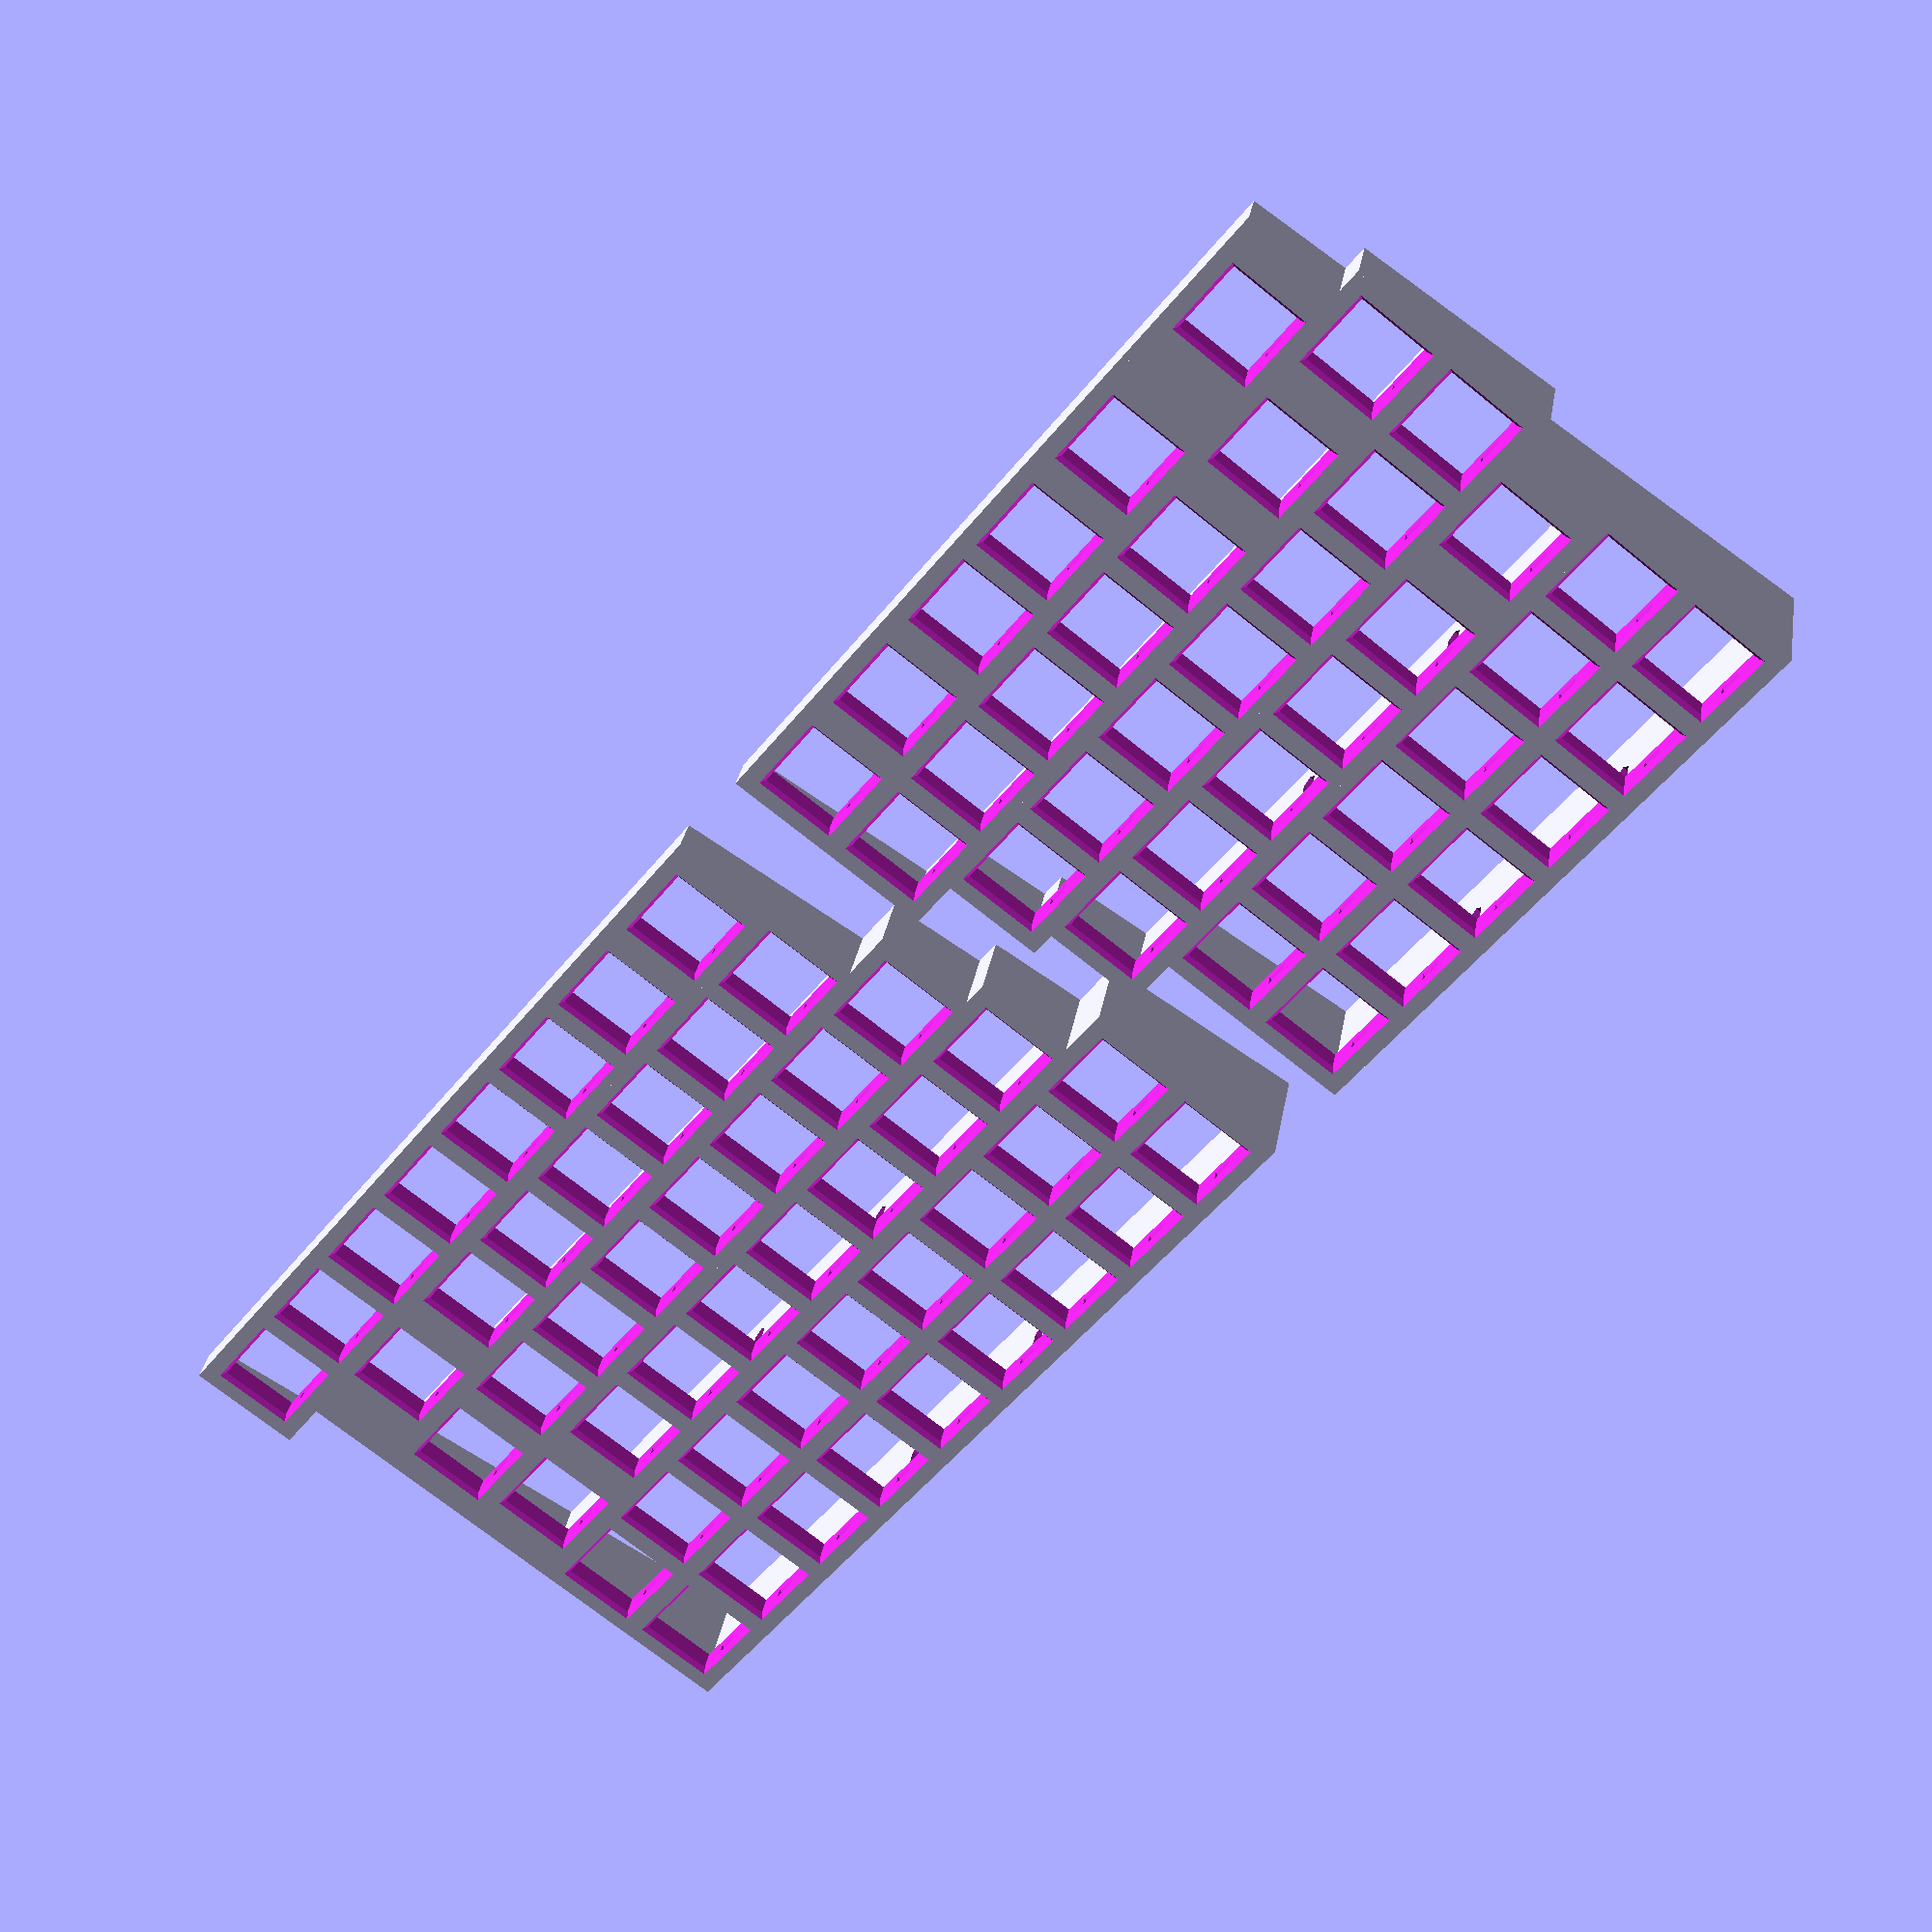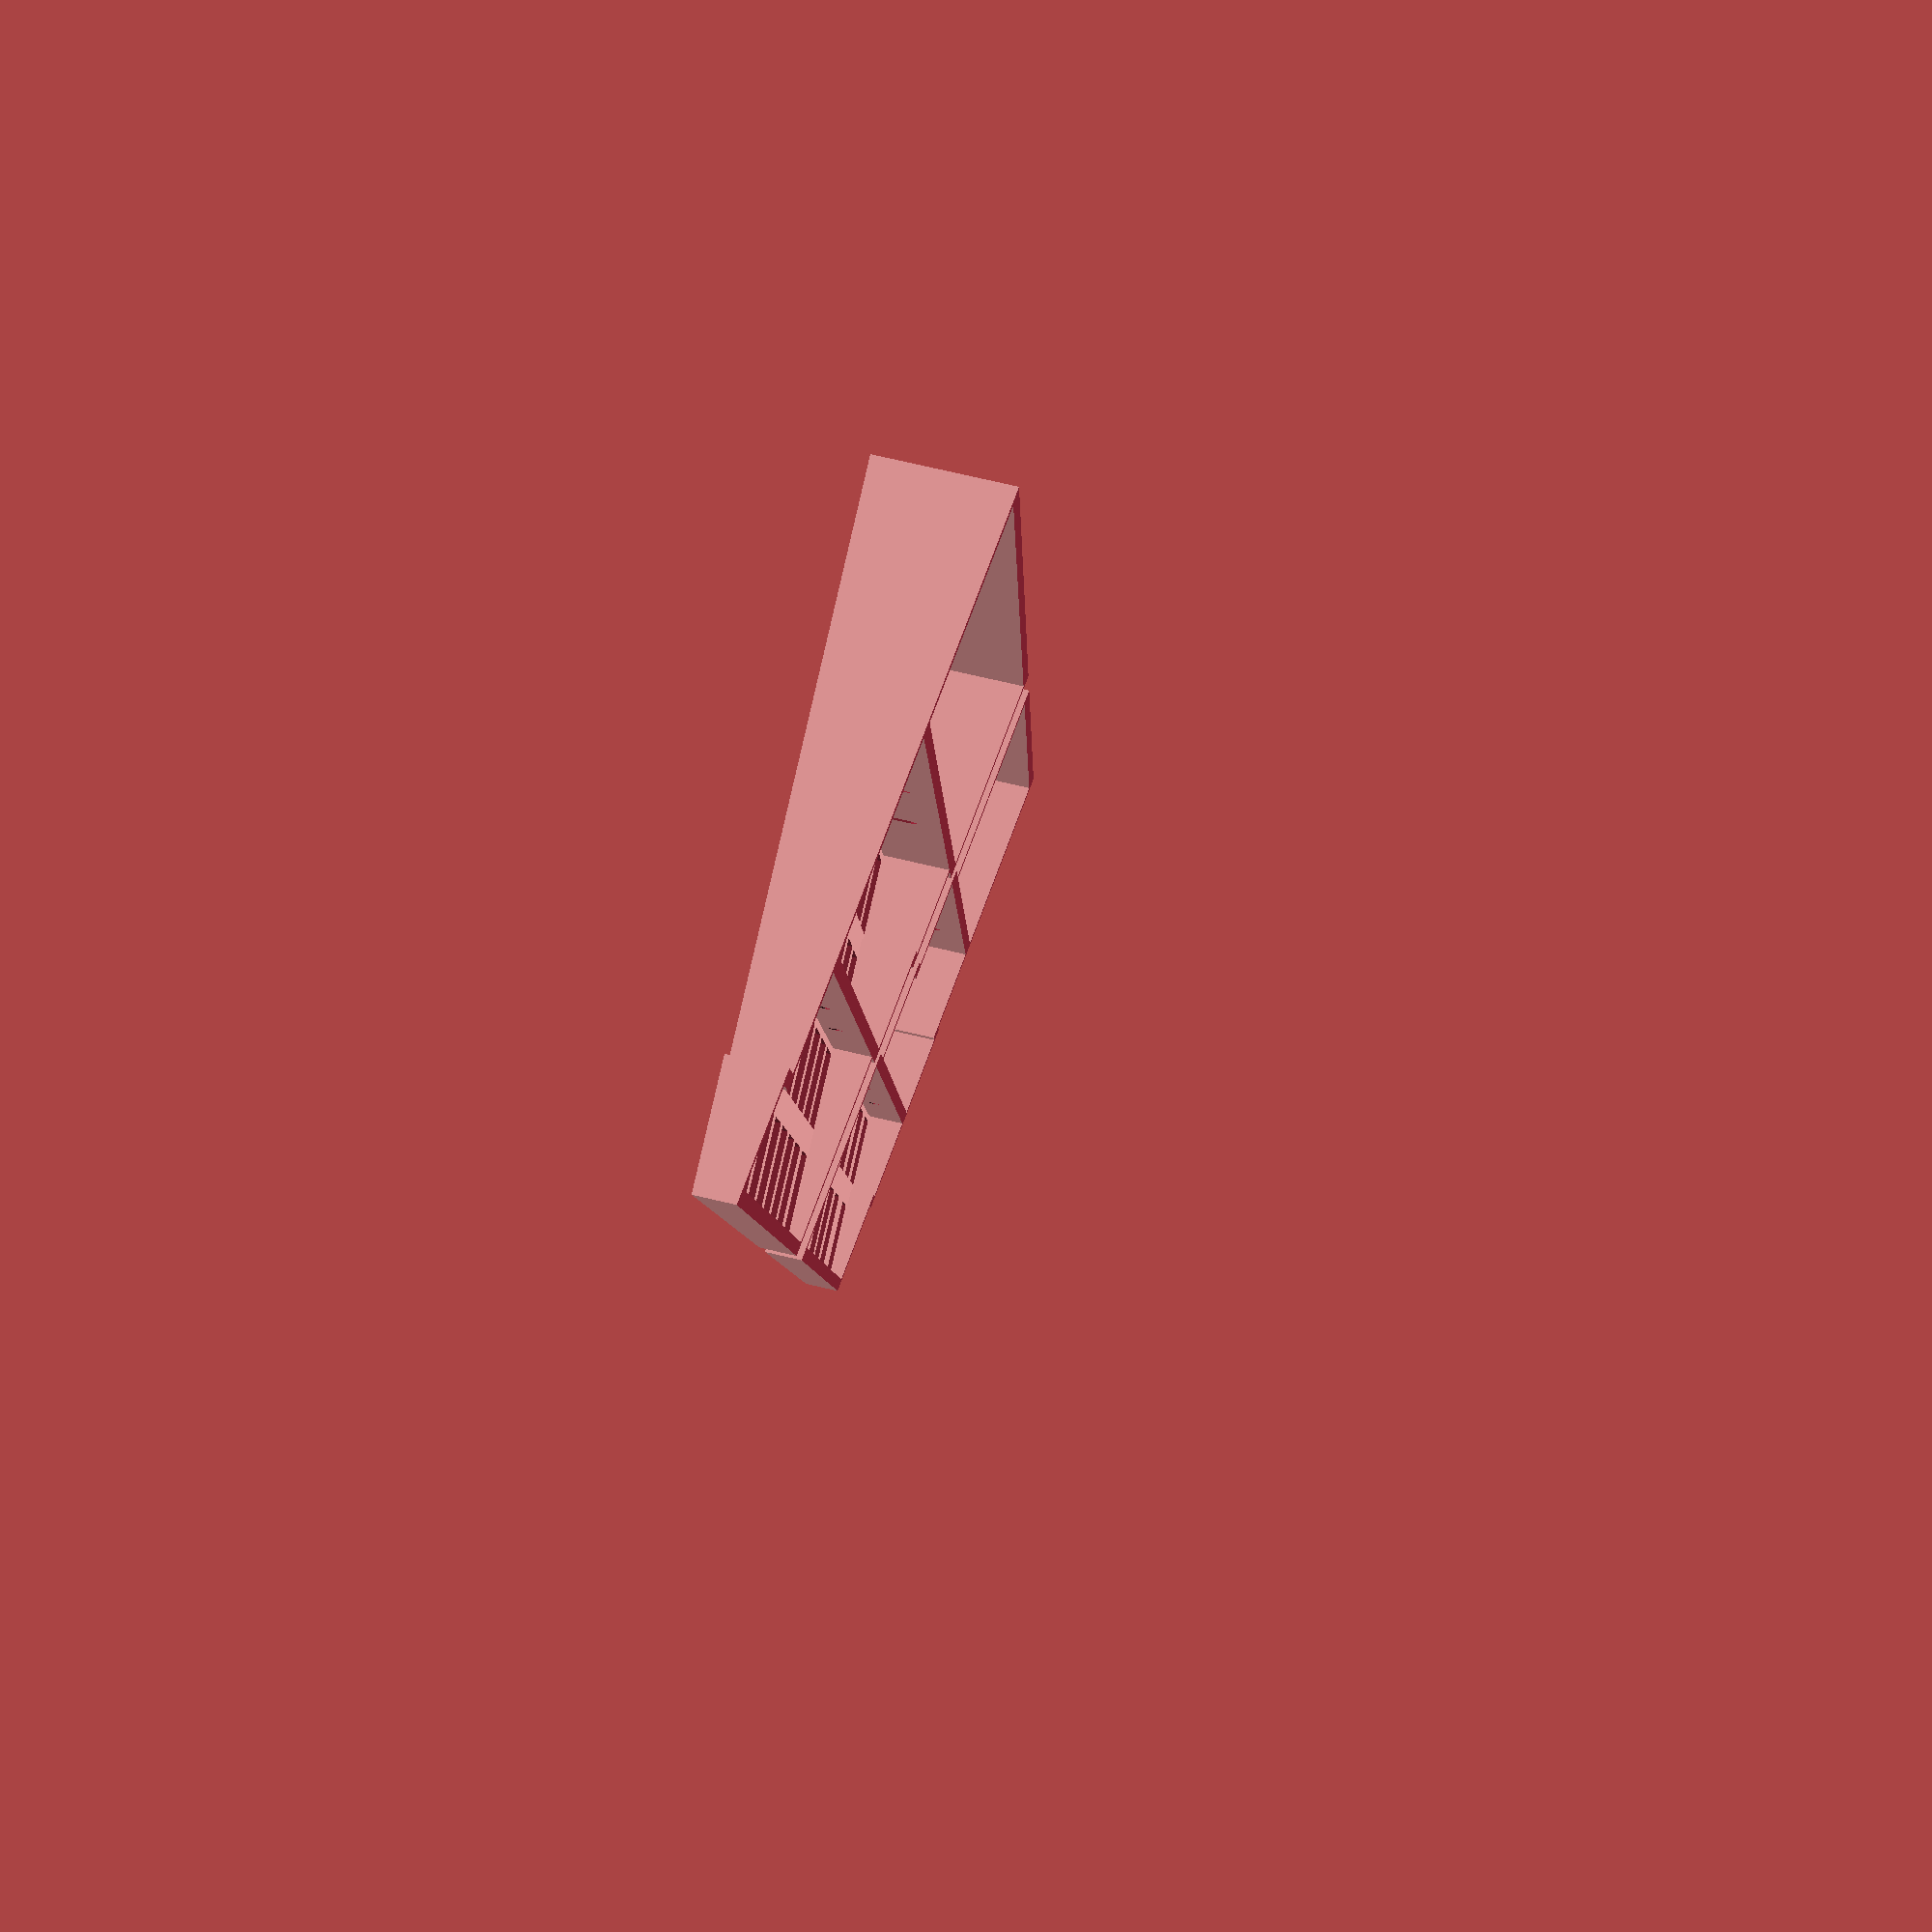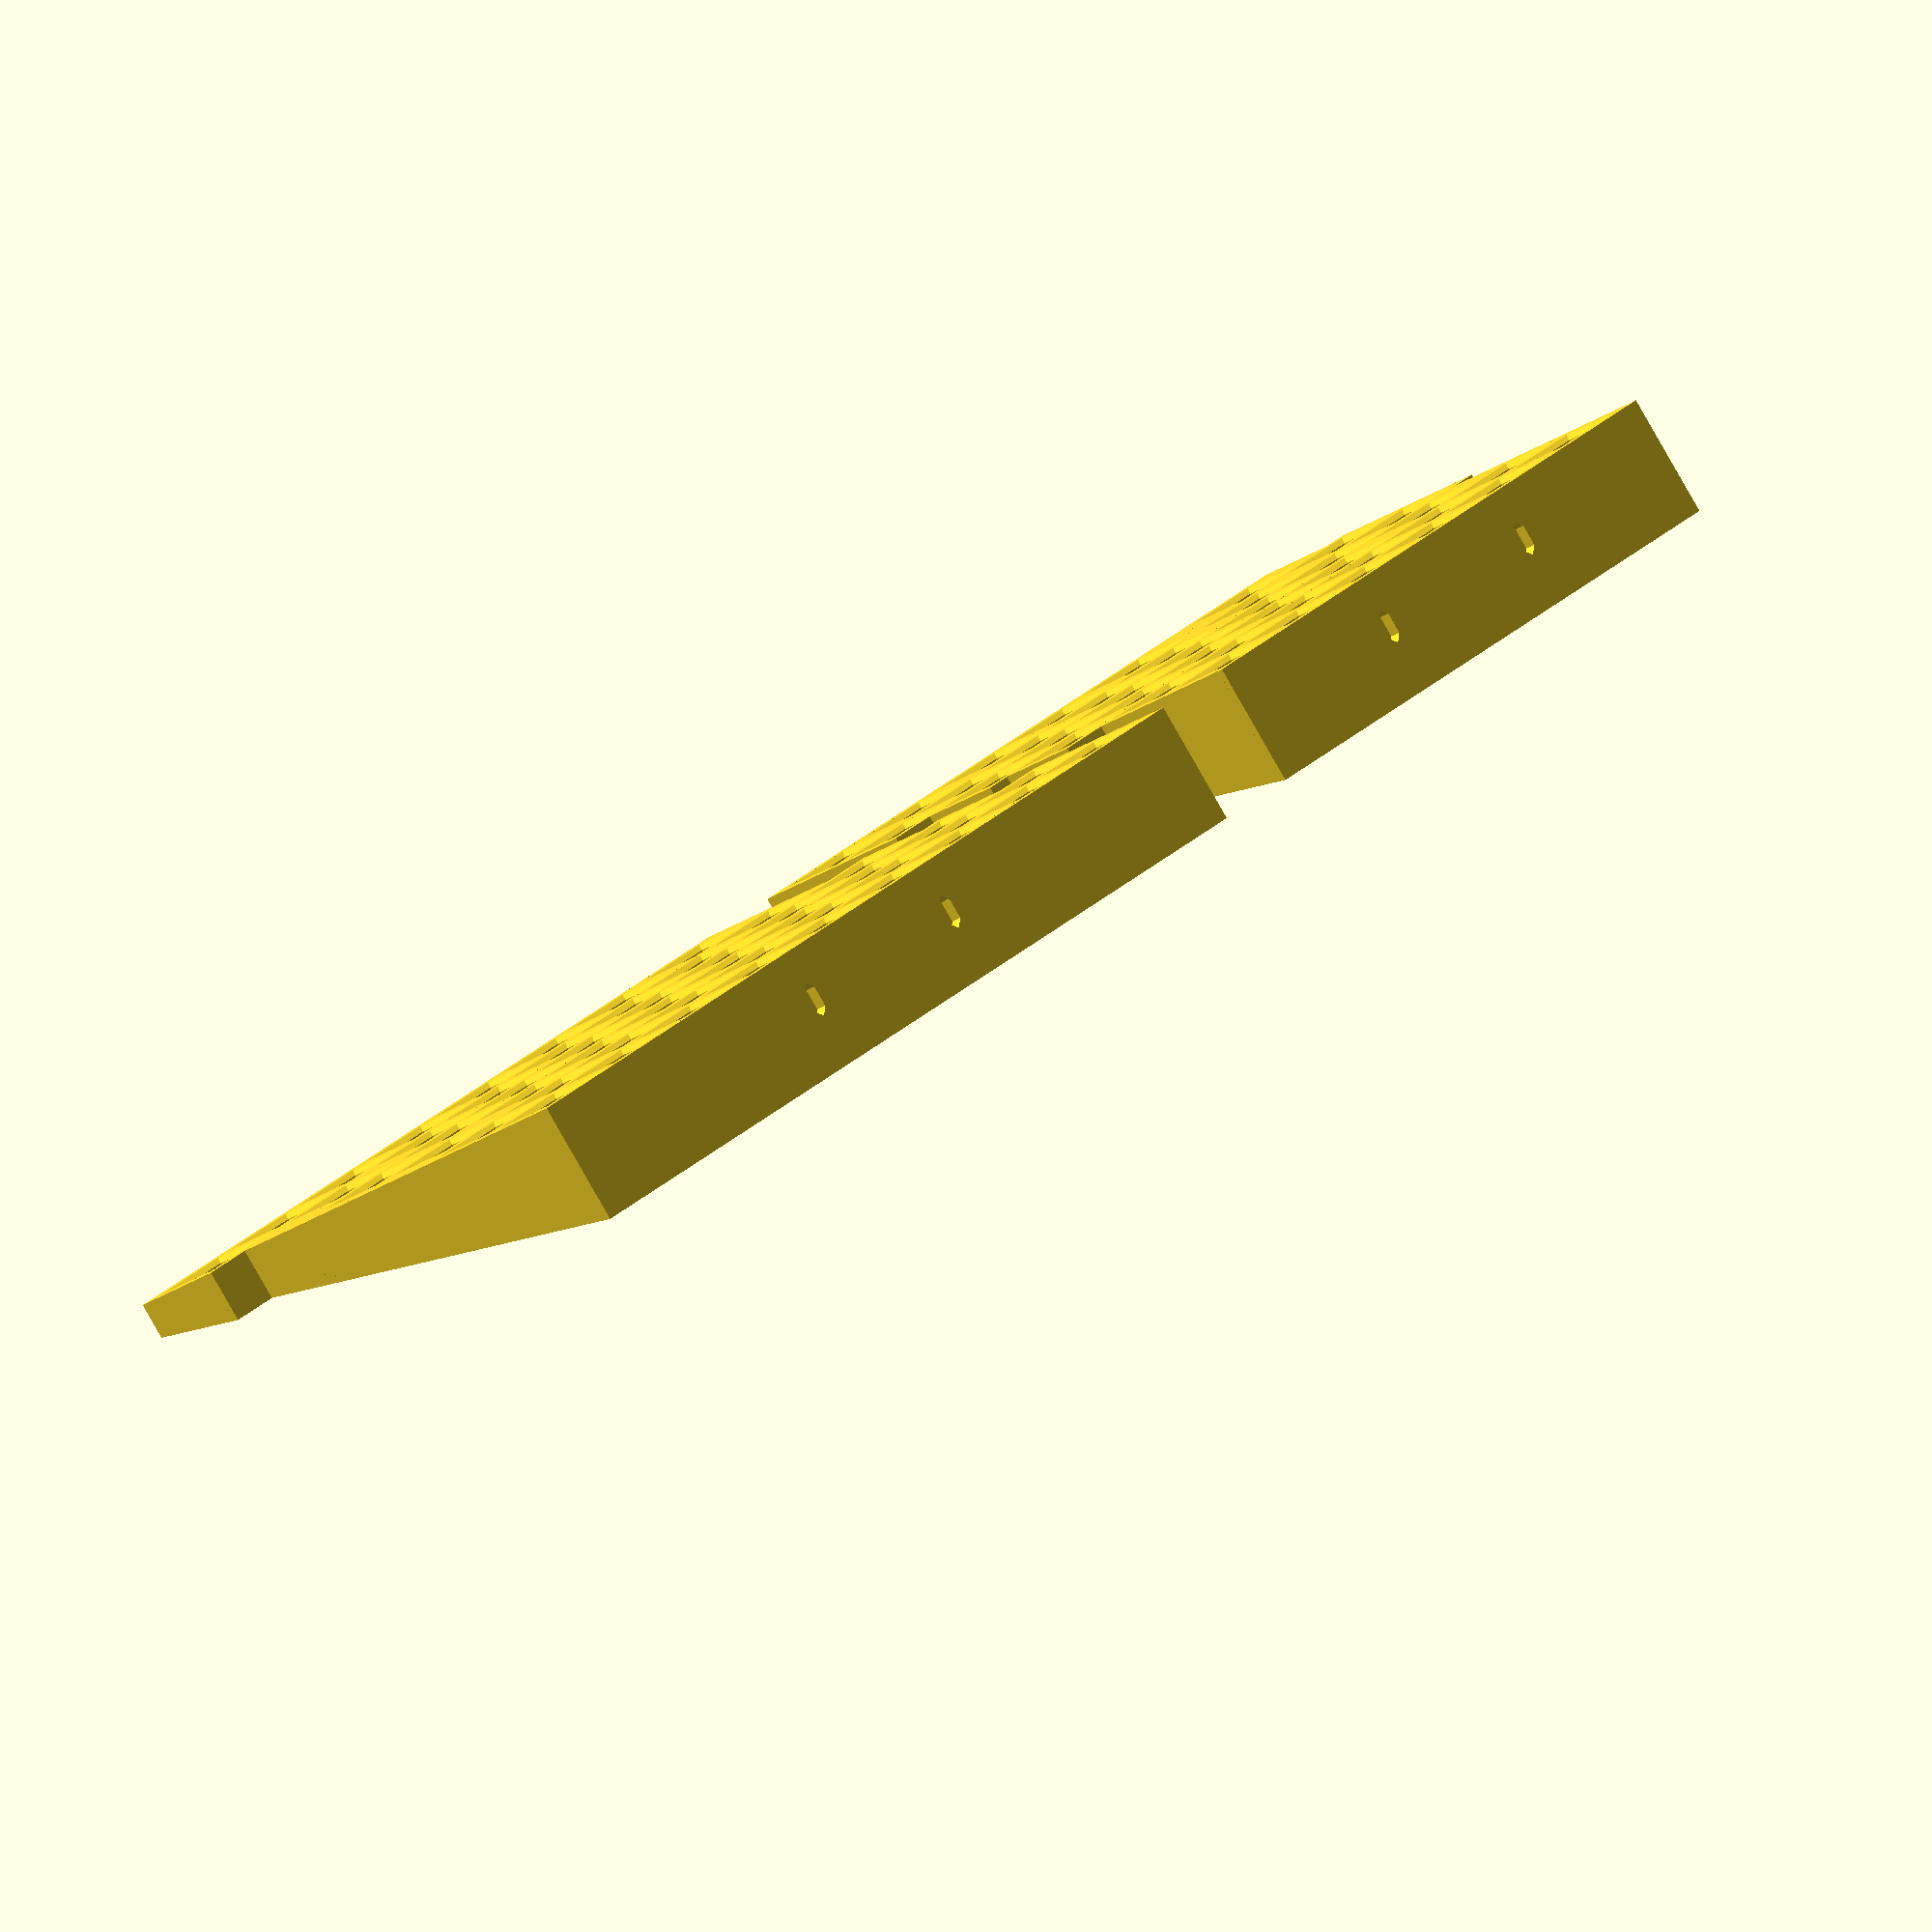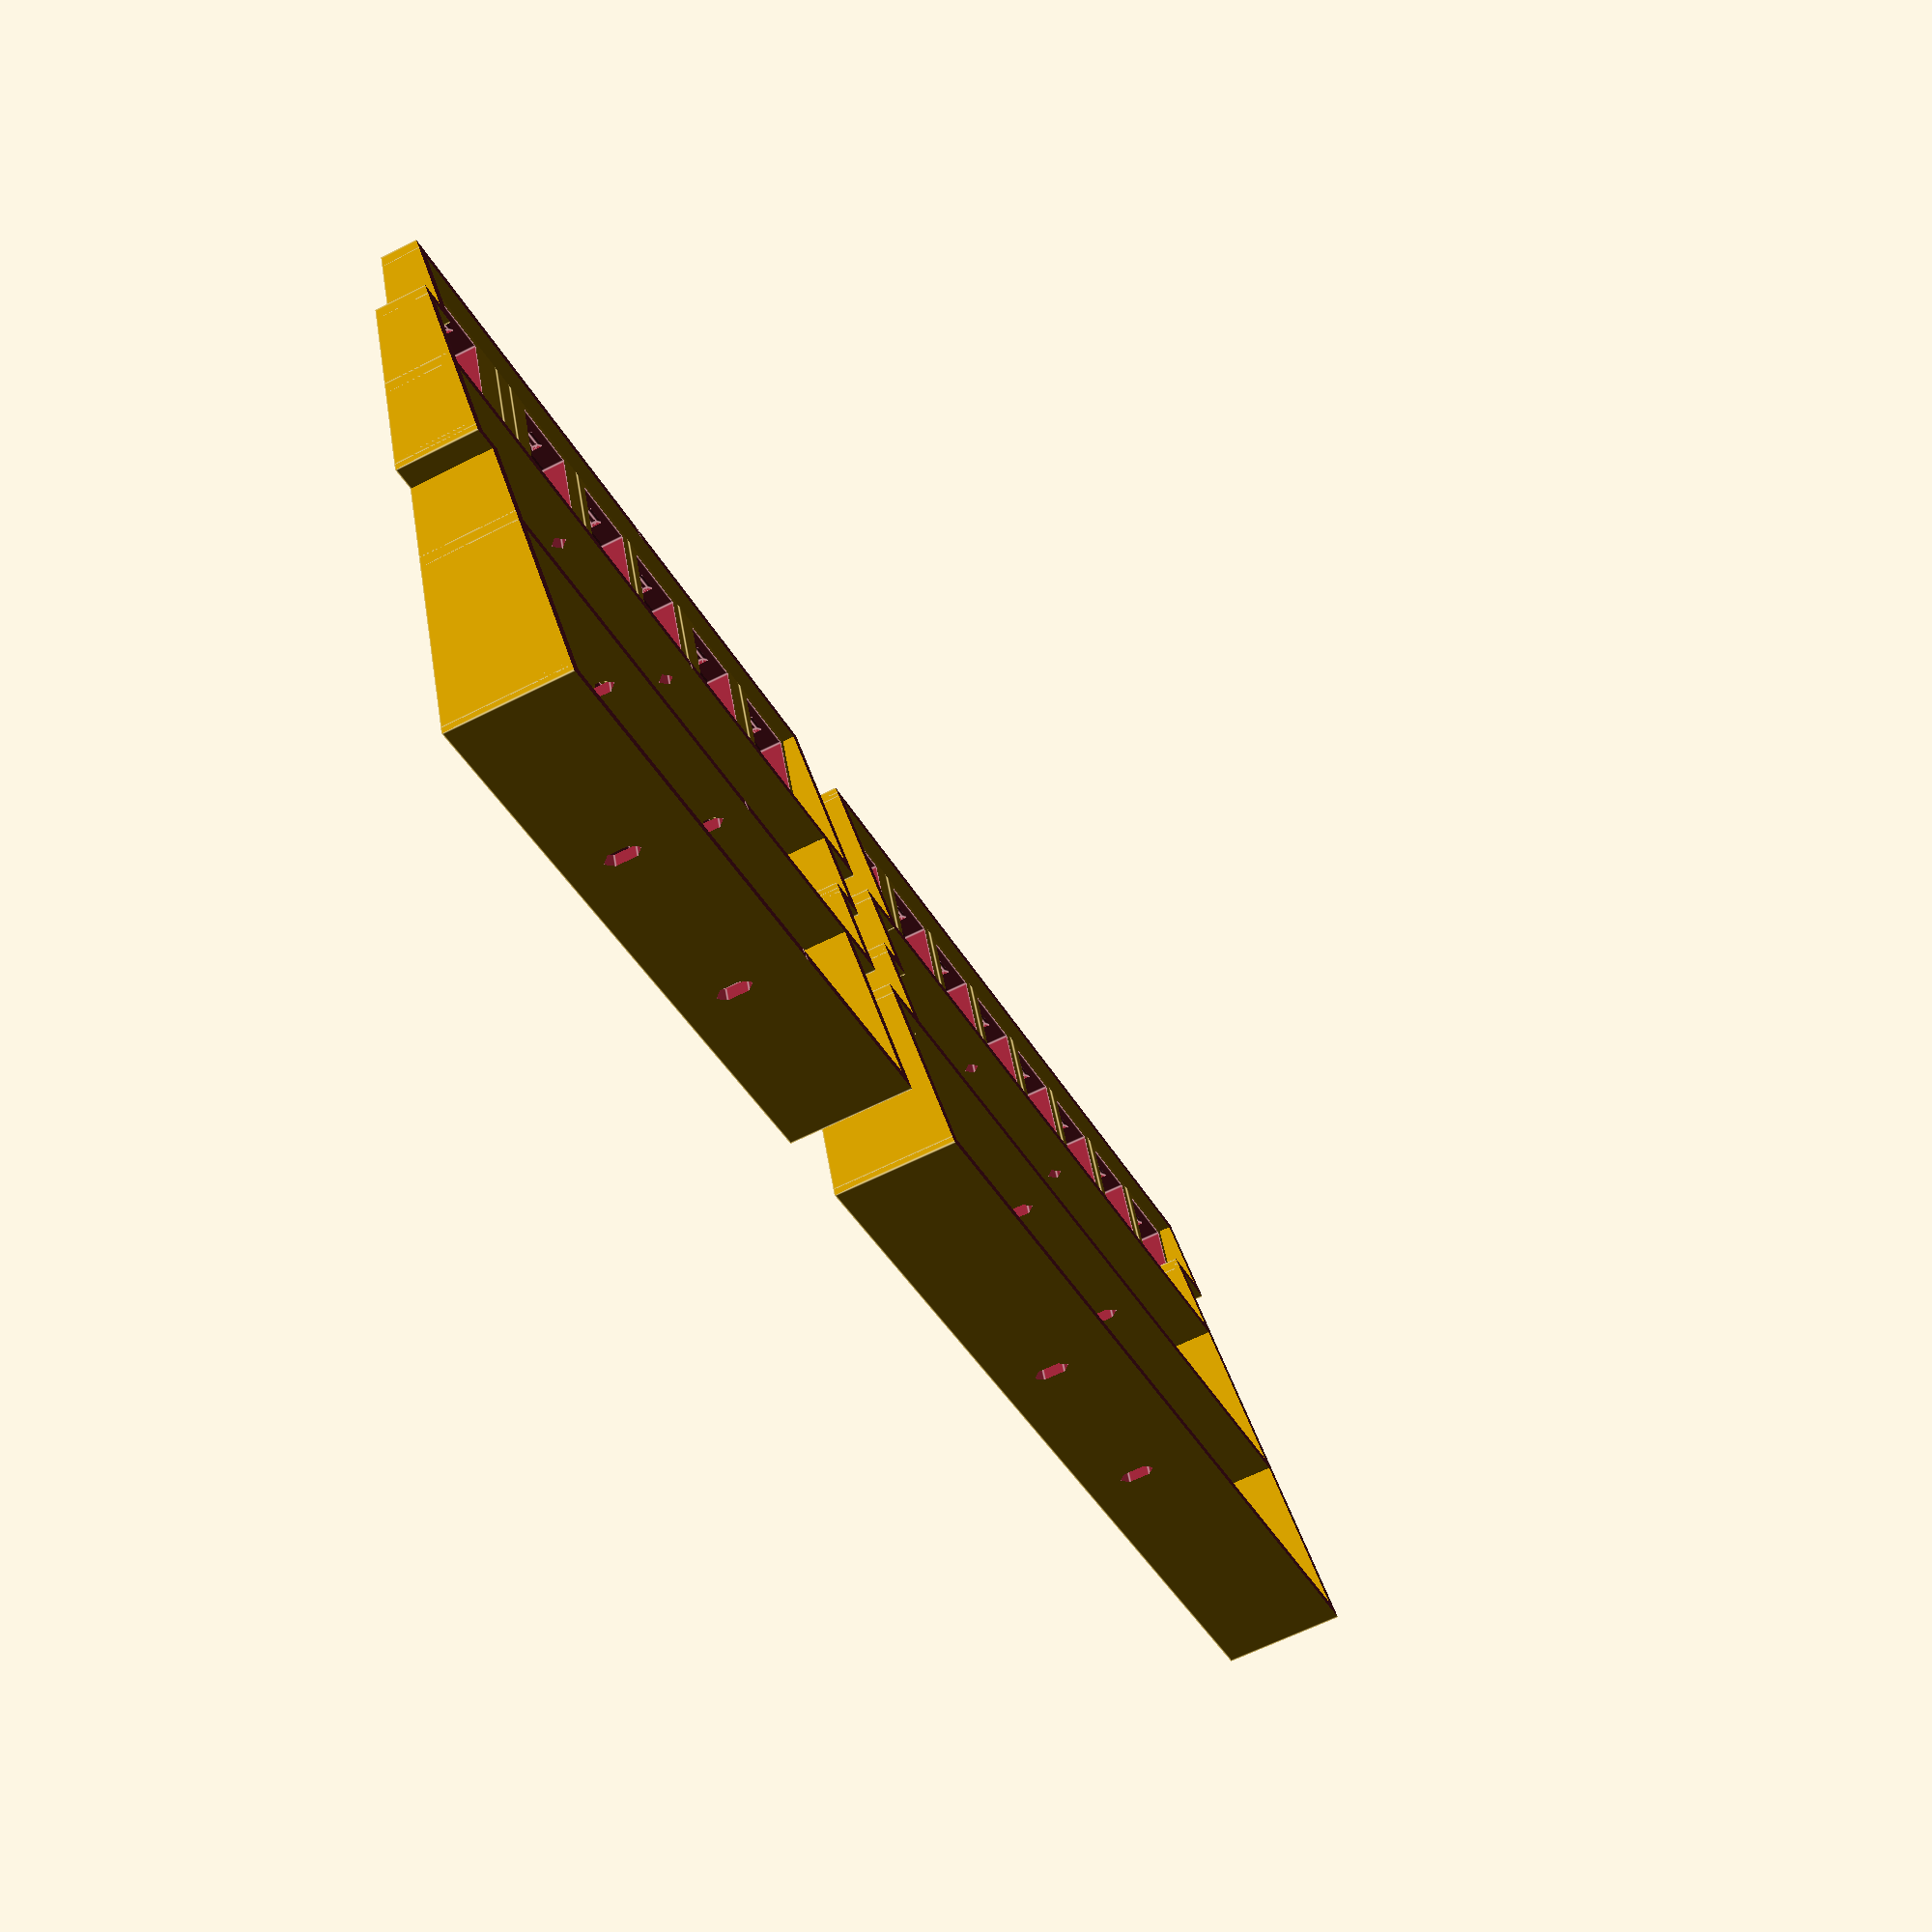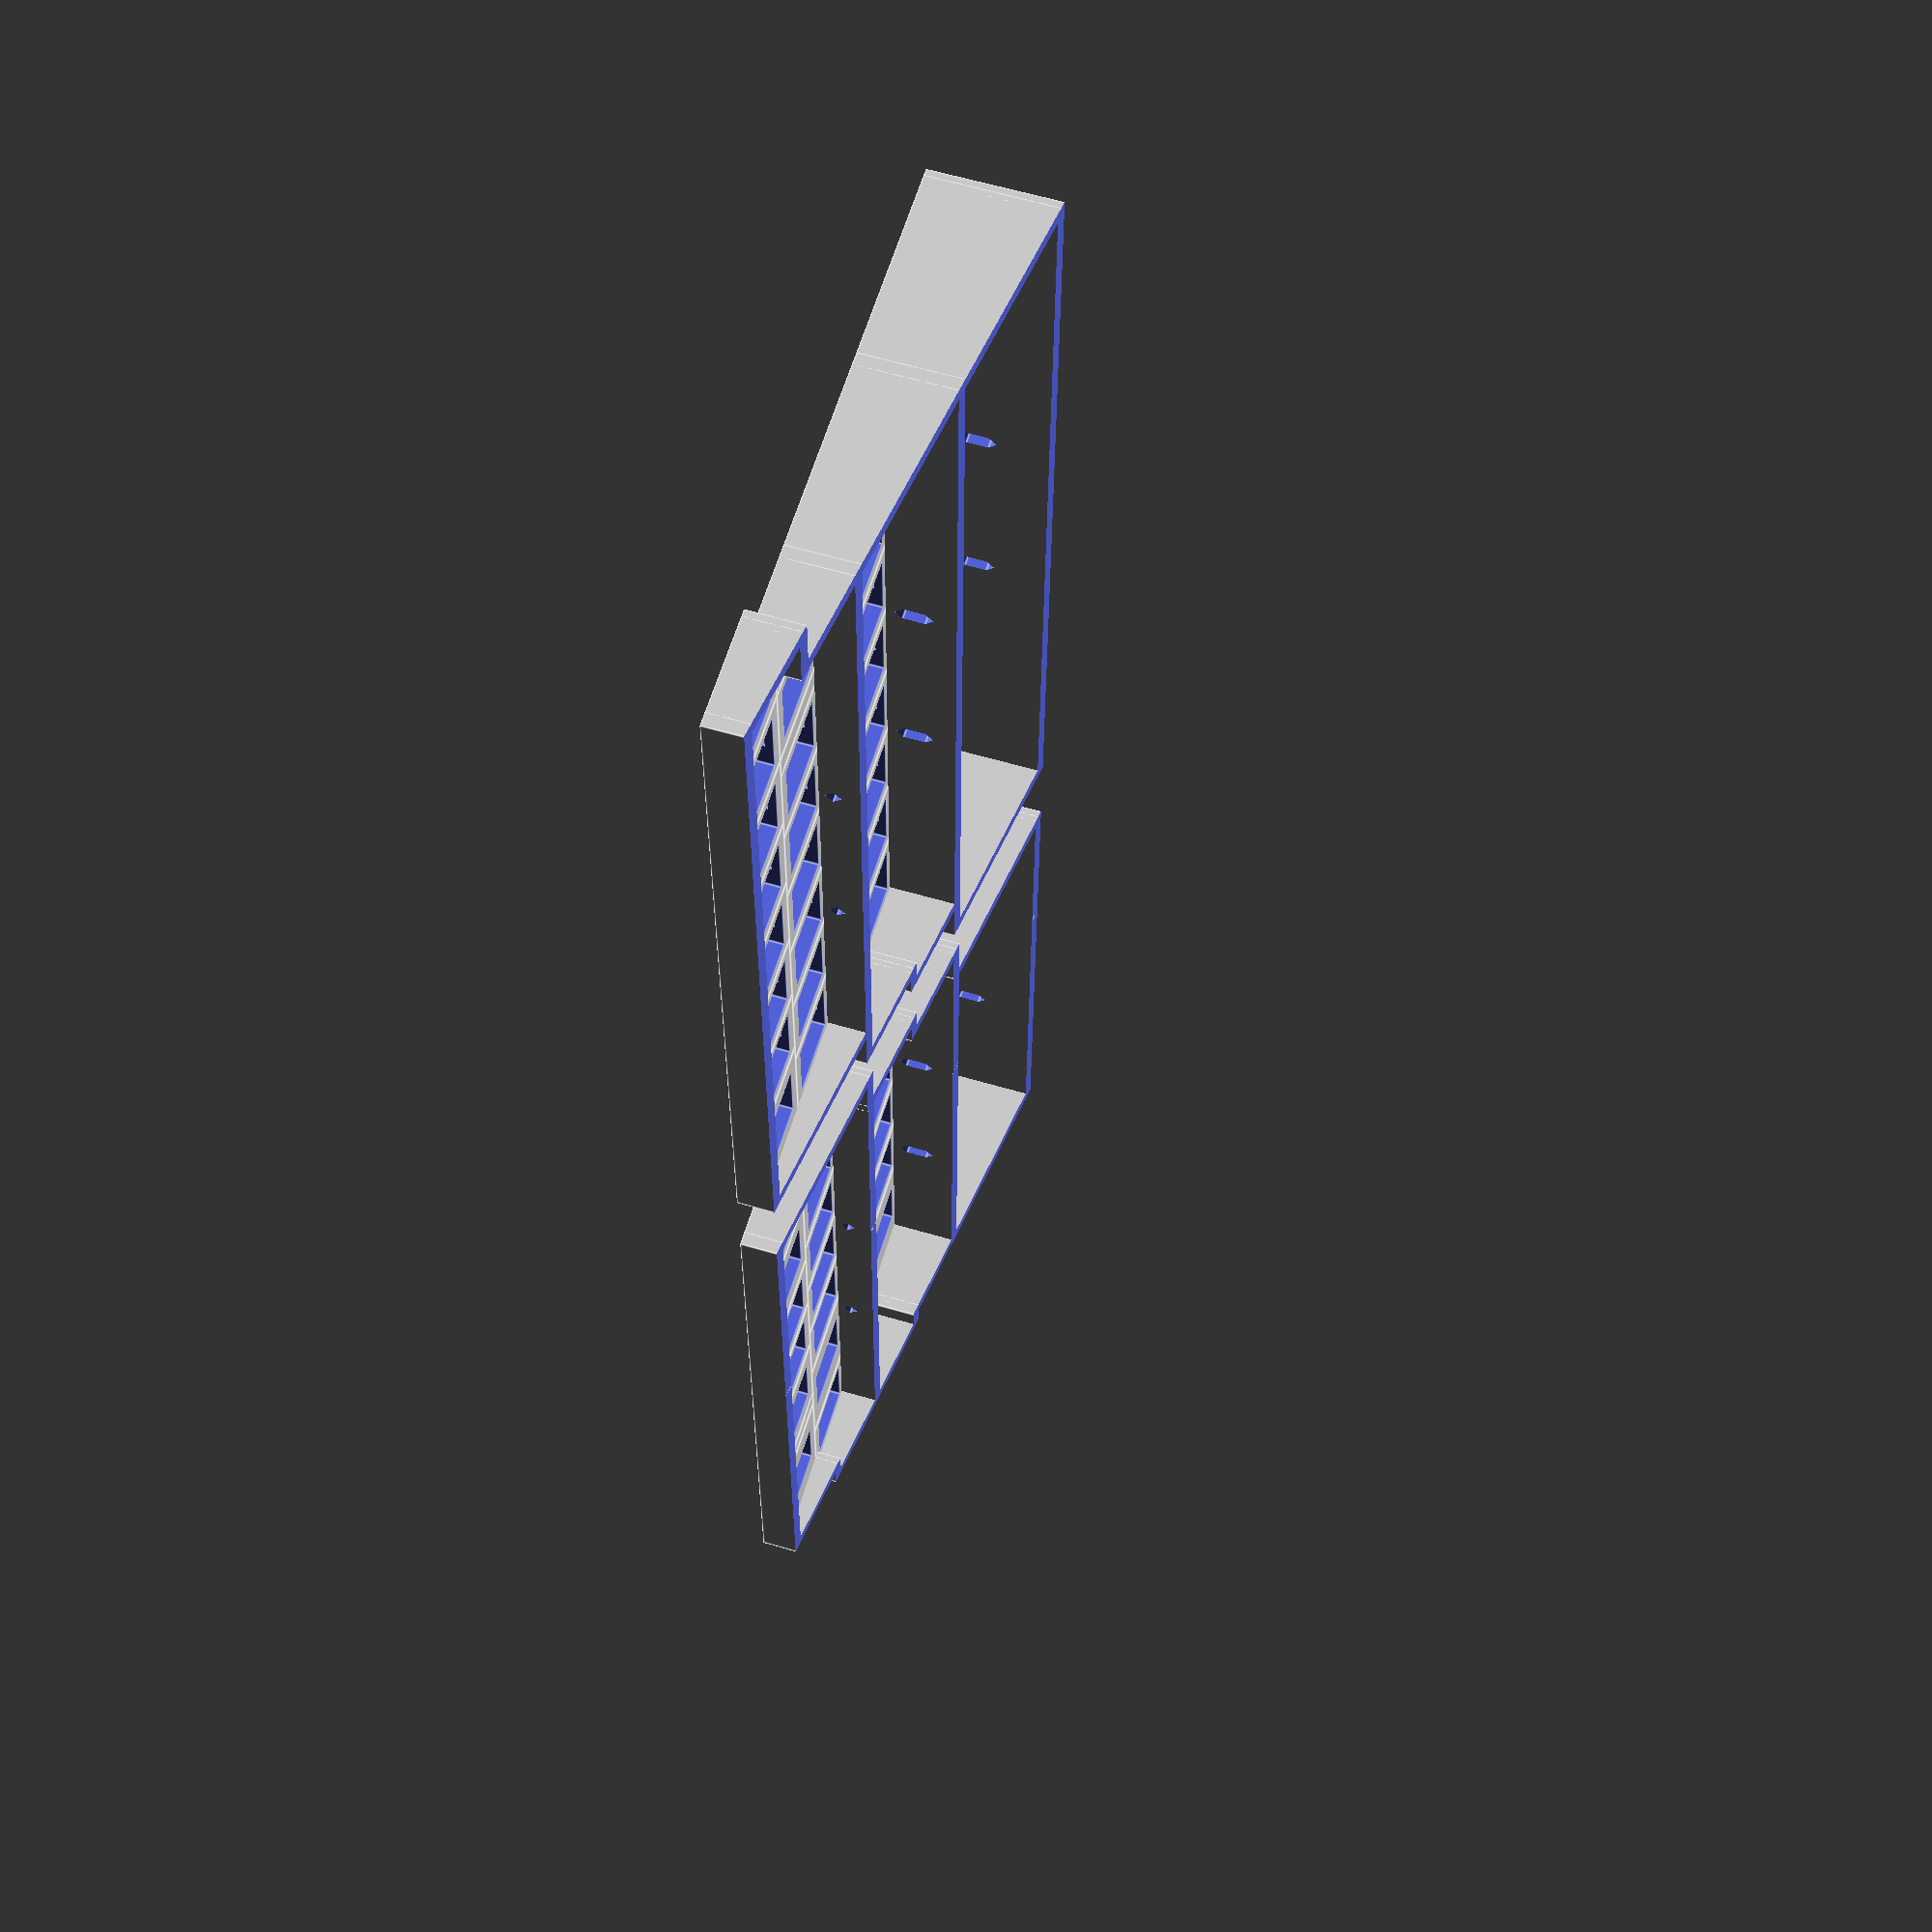
<openscad>


key_pitch_x = 19;
key_pitch_y = 19;
hole_x = 14;
hole_y = 14;
panel_thick = 5;

front_height = 15;
angle = 8;

gap1 = 0.01;
gap2 = gap1 * 2;

row5_y = 5;
row4_y = 4;
row3_y = 3;
row2_y = 2;
row1_y = 1;
row0_y = 0;

l_func5_x = 0;
l_func4_x = 0;
l_func3_x = 0;
l_func2a_x = -0.25;
l_func2b_x = 0.75;
l_func1a_x = -0.25;
l_func1b_x = 0.75;
l_func0_x = 0;
l_row5_x = 1;
l_row4_x = 1;
l_row3_x = 1.5;
l_row2_x = 1.75;
l_row1_x = 2.25;
l_row0_x = 1.75;

r_row5_x = 0;
r_row4_x = 0;
r_row3_x = 0.5;
r_row2_x = 0.75;
r_row1_x = 1.25;
r_row0_x = 1.25;
r_func3_x = r_row3_x + 7;
r_func2_x = r_row2_x + 7;
r_func1_x = r_row1_x + 6;



translate( [key_pitch_x*0.25, 0, 0] ){
    difference(){
        union(){
            key( l_func5_x, row5_y );
            key( l_func4_x, row4_y );
            key( l_func3_x, row3_y, 1.5 );
            key( l_func2a_x, row2_y );
            key( l_func2b_x, row2_y );
            key( l_func1a_x, row1_y );
            key( l_func1b_x, row1_y, 1.5 );
            key( l_func0_x, row0_y, 1.5 );
            fill( l_func0_x + 1.5, row0_y, 0.25 );
            for( i = [0:4] ) key( l_row5_x + i, row5_y );
            for( i = [0:4] ) key( l_row4_x + i, row4_y );
            for( i = [0:4] ) key( l_row3_x + i, row3_y );
            for( i = [0:4] ) key( l_row2_x + i, row2_y );
            for( i = [0:4] ) key( l_row1_x + i, row1_y );
            key( l_row0_x, row0_y, 1.25 );
            key( l_row0_x + 1.25, row0_y );
            key( l_row0_x + 2.25, row0_y );
            key( l_row0_x + 3.25, row0_y, 1.25);
            key( l_row0_x + 4.5, row0_y );
            
            difference(){
                union(){
                    wall_x( 0, 6, 6 );
                    wall_y( 0, 3, 6 );
                    wall_x( -0.25, 0, 3 );
                    wall_y( -0.25, 1, 3 );
                    wall_x( -0.25, 0, 1 );
                    wall_y( 0, 0, 1 );
                    wall_y( 6, 4, 6 );
                    wall_x( 6, 6.5, 4 );
                    wall_y( 6.5, 3, 4 );
                    wall_x( 6.5, 6.75, 3 );
                    wall_y( 6.75, 2, 3 );
                    wall_x( 6.75, 7.25, 2 );
                    wall_y( 7.25, 0, 2 );
                    wall_x( 0, 7.25, 0 );
                    
                    //wall_x( 0, 6, 5 );
                    wall_x( 0, 6, 4 );
                    //wall_x( 0, 6.5, 3 );
                    wall_x( -0.25, 6.75, 2 );
                    //wall_x( 0, 7.25, 1 );
                }
                union(){
                    through_mini( 1.5, 0.5 );
                    through_mini( 3.5, 0.5 );
                    through_mini( 1.5, 1.5 );
                    through_mini( 3.5, 1.5 );
                    through( 1.5, 2.5 );
                    through( 3.5, 2.5 );
                    through( 1.5, 3.5 );
                    through( 3.5, 3.5 );
                    through( 1.5, 4.5 );
                    through( 3.5, 4.5 );
                    through( 1.5, 5.5 );
                    through( 3.5, 5.5 );
                }
            }
        }
        
        rotate( a=-angle, v=[1, 0, 0] )
        translate( [-key_pitch_x*3, -5, -front_height-42] )
        cube( [key_pitch_x*13, key_pitch_y*8, 50] );
    }
}


translate( [key_pitch_x*7.25, 0, 0] ){
    difference(){
        union(){
            for( i = [0:8] ) key( r_row5_x + i, row5_y, 1 );
            for( i = [0:8] ) key( r_row4_x + i, row4_y, 1 );
            for( i = [0:6] ) key( r_row3_x + i, row3_y, 1 );
            for( i = [0:6] ) key( r_row2_x + i, row2_y, 1 );
            for( i = [0:5] ) key( r_row1_x + i, row1_y, 1 );
            key( r_func3_x, row3_y, 1.5 );
            key( r_func2_x, row2_y, 1.25 );
            fill( r_func1_x, row1_y, 0.25 );
            key( r_func1_x + 0.25, row1_y, 1 );
            fill( r_func1_x + 1.25, row1_y, 0.5 );
            key( r_row0_x, row0_y, 1.25 );
            for( i = [0:6] ) key( r_row0_x + 1.25 + i, row0_y, 1 );
            
            difference(){
                union(){
                    wall_x( 0, 9, 6 );
                    wall_y( 0, 4, 6 );
                    wall_x( 0, 0.5, 4 );
                    wall_y( 0.5, 3, 4 );
                    wall_x( 0.5, 0.75, 3 );
                    wall_y( 0.75, 2, 3 );
                    wall_x( 0.75, 1.25, 2 );
                    wall_y( 1.25, 0, 2 );
                    wall_y( 9, 1, 6 );
                    wall_x( 9, 9.5, 1);
                    wall_y( 9.5, 0, 1 );
                    wall_x( 1.25, 9.5, 0);
                    
                    //wall_x( 0, 9, 5 );
                    wall_x( 0, 9, 4 );
                    //wall_x( 0.75, 9, 3 );
                    wall_x( 1.25, 9, 2 );
                    //wall_x( 1.25, 9, 1 );
                }
                union(){
                    through_mini( 3, 0.5 );
                    through_mini( 5, 0.5 );
                    through_mini( 3, 1.5 );
                    through_mini( 5, 1.5 );
                    through( 3, 2.5 );
                    through( 5, 2.5 );
                    through( 3, 3.5 );
                    through( 5, 3.5 );
                    through( 3, 4.5 );
                    through( 5, 4.5 );
                    through( 3, 5.5 );
                    through( 5, 5.5 );
                }            }
        }
        
        rotate( a=-angle, v=[1, 0, 0] )
        translate( [-key_pitch_x*3, -5, -front_height-42] )
        cube( [key_pitch_x*15, key_pitch_y*8, 50] );
    }
}





module key( x, y, w=1 ){
    translate( [key_pitch_x*x + key_pitch_x/2 + key_pitch_x*(w - 1)/2, key_pitch_y*y + key_pitch_y/2, -(panel_thick/2)] ){
        difference(){
            cube( [key_pitch_x*w, key_pitch_y, panel_thick], center=true ) ;
            cube( [hole_x, hole_y, panel_thick + gap2], center=true );
            translate( [0, -hole_y/2, panel_thick/2 - 1.5] )
            recess();
            translate( [0, hole_y/2, panel_thick/2 - 1.5] )
            rotate( [0, 0, 180] )
            recess();
            translate( [0, 0, panel_thick + 2] )
            rotate( [180, 0, 45] )
            cylinder( hole_y*1.1, hole_y*1.1, 00, $fn=4 );
        }
    }
}
module recess(){
    translate( [-2, -1, -1] ){
        difference(){
            union(){
                cube( [4, 2, 1] );
                rotate( [-45, 0, 0] )
                cube( [4, 2, 1] );
            }
            translate( [-gap1, 1+gap1, -2-gap1] )
            cube( [4+gap2, 2, 3+gap2] );
        }
    }
}

module fill( x, y, w ){
    translate( [key_pitch_x*x + key_pitch_x/2 +key_pitch_x*(w - 1)/2, key_pitch_y*y + key_pitch_y/2, -(panel_thick/2)] ){
        cube( [key_pitch_x*w, key_pitch_y, panel_thick], center=true ) ;
    }
}



module wall_x( x1, x2, y ){
    translate( [key_pitch_x*x1 - ((key_pitch_x - hole_x)/2)/2, key_pitch_y*y - ((key_pitch_y - hole_y)/2)/2, -50] )
    cube( [key_pitch_x*(x2 - x1) + ((key_pitch_x - hole_x)/2), (key_pitch_y - hole_y)/2, 50] );
}

module wall_y( x, y1, y2 ){
    translate( [key_pitch_x*x - ((key_pitch_x - hole_x)/2)/2, key_pitch_y*y1, -50] )
    cube( [(key_pitch_x - hole_x)/2, key_pitch_y*(y2 - y1), 50] );
}



module through( x, y ){
    translate( [key_pitch_x*x + key_pitch_x/2, key_pitch_y*y + key_pitch_y/2, -(panel_thick/2)] ){
        translate( [0, 0, -panel_thick - 2.5] ){
            cube( [2/cos(45), 10, 4], center=true );
            translate( [0, 0, 2] )
            rotate( [0, 45, 0] )
            cube( [2, 10, 2], center=true );
                translate( [0, 0, -2] )
            rotate( [0, 45, 0] )
            cube( [2, 10, 2], center=true );
        }
    }
}
module through_mini( x, y ){
    translate( [key_pitch_x*x + key_pitch_x/2, key_pitch_y*y + key_pitch_y/2, -panel_thick] ){
        translate( [0, 0, -panel_thick/2 ] ){
            rotate( [0, 45, 0] )
            cube( [2, 10, 2], center=true );
        }
    }
}
</openscad>
<views>
elev=149.3 azim=308.0 roll=170.6 proj=p view=solid
elev=101.4 azim=95.4 roll=77.1 proj=p view=wireframe
elev=85.6 azim=138.2 roll=29.8 proj=o view=solid
elev=61.3 azim=200.4 roll=117.4 proj=p view=edges
elev=297.9 azim=268.7 roll=106.5 proj=p view=edges
</views>
